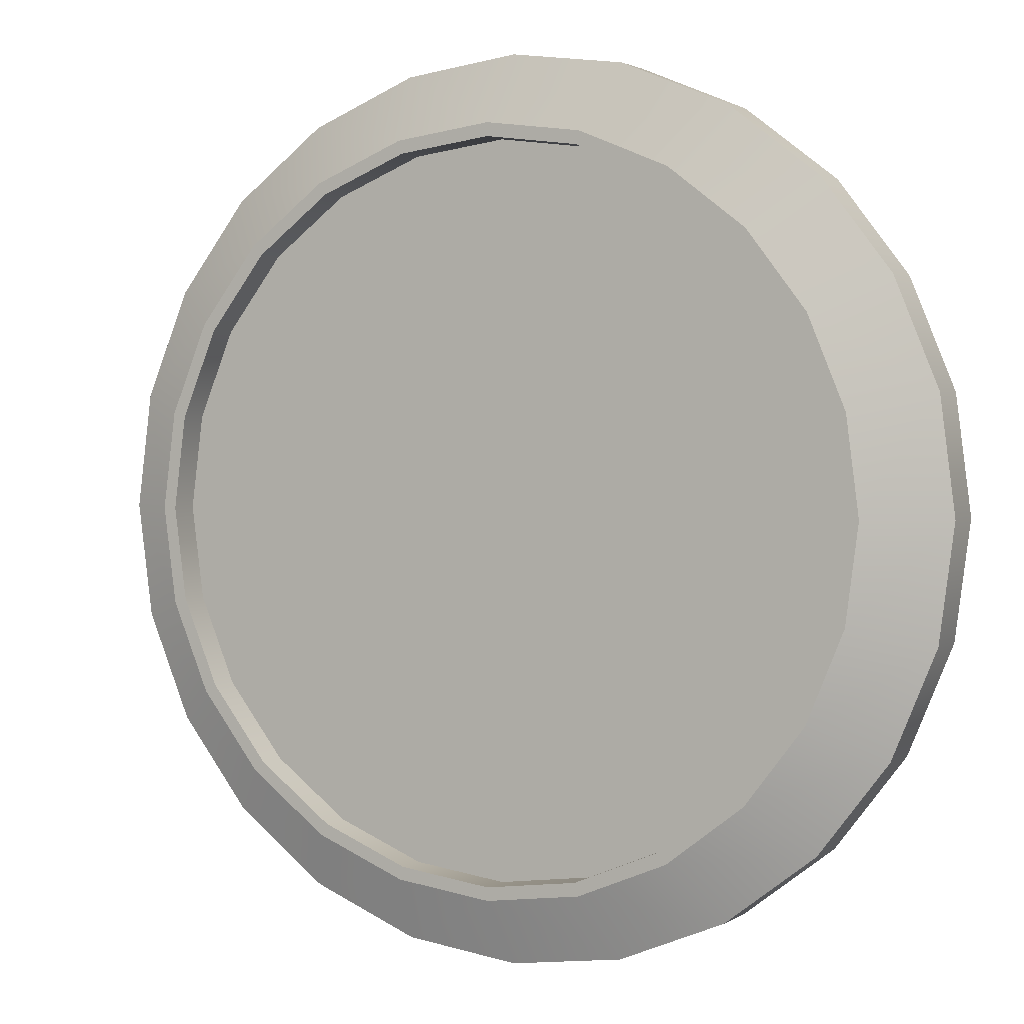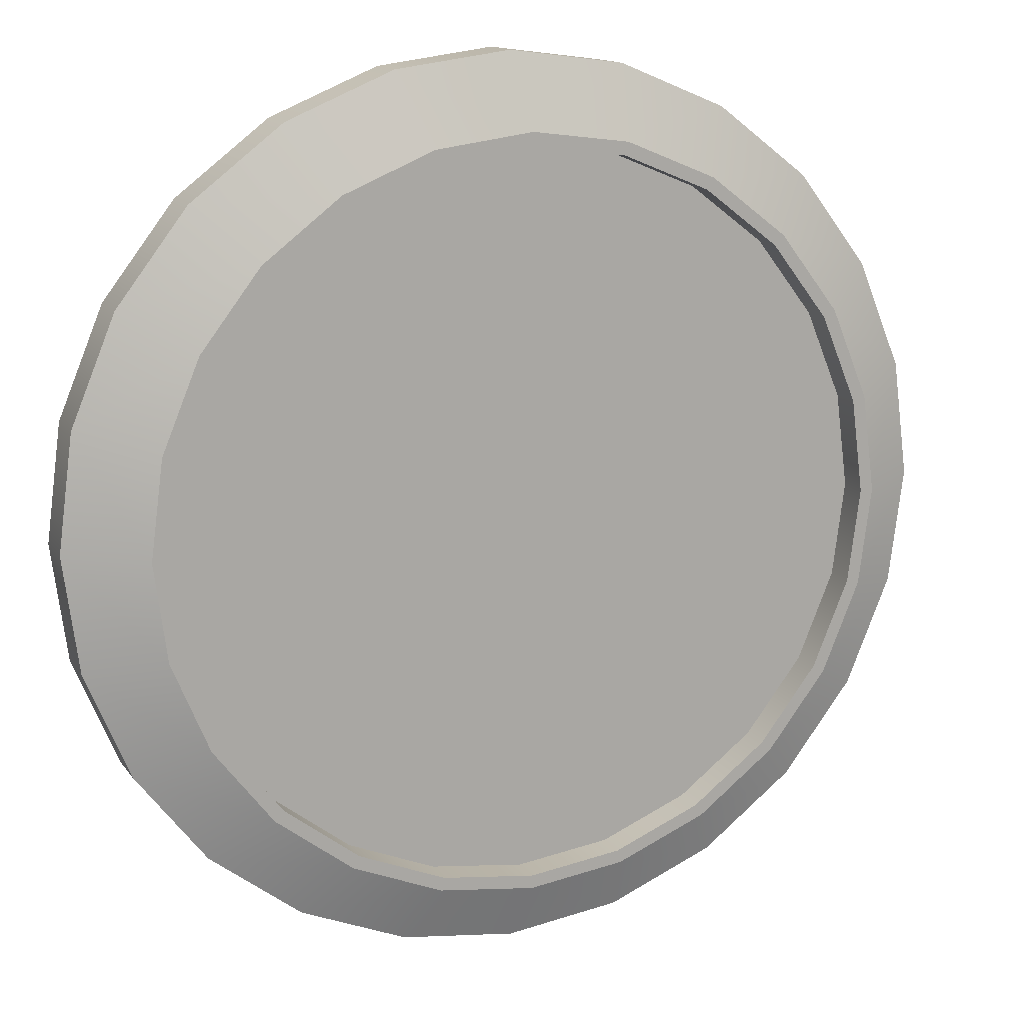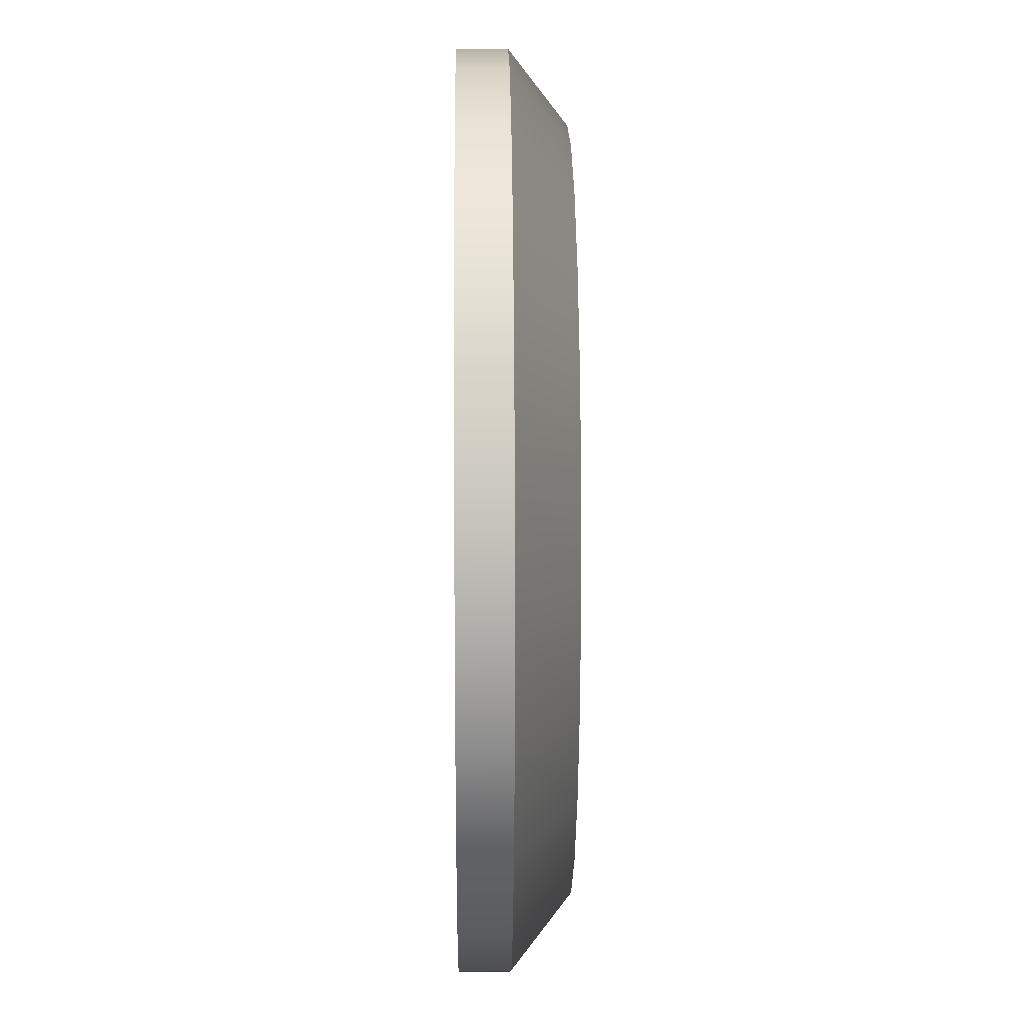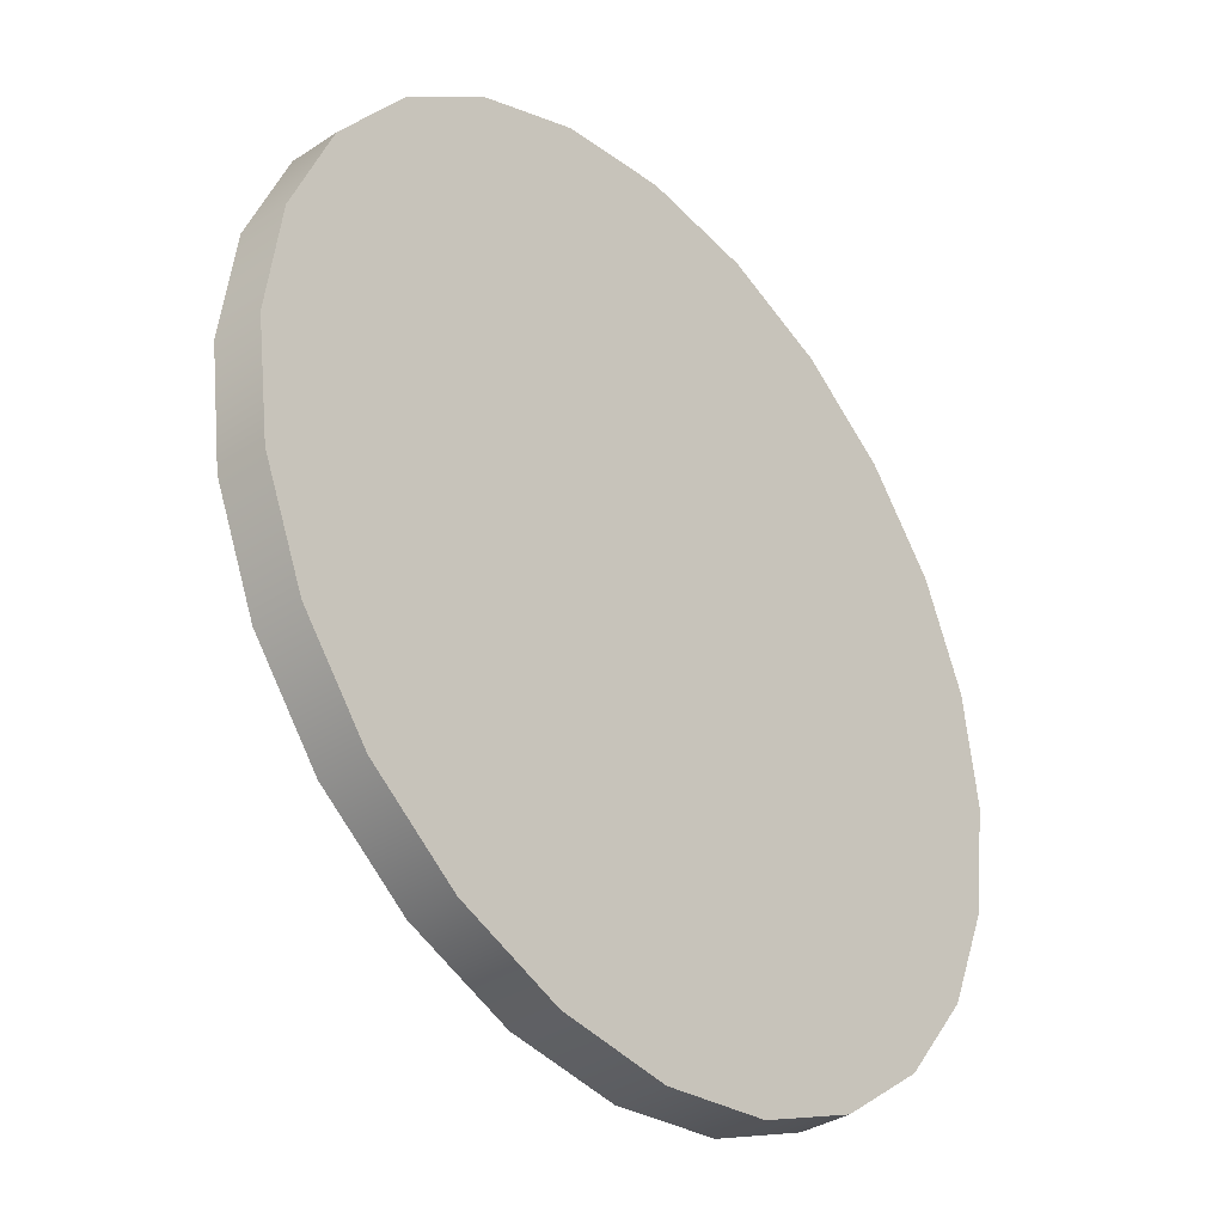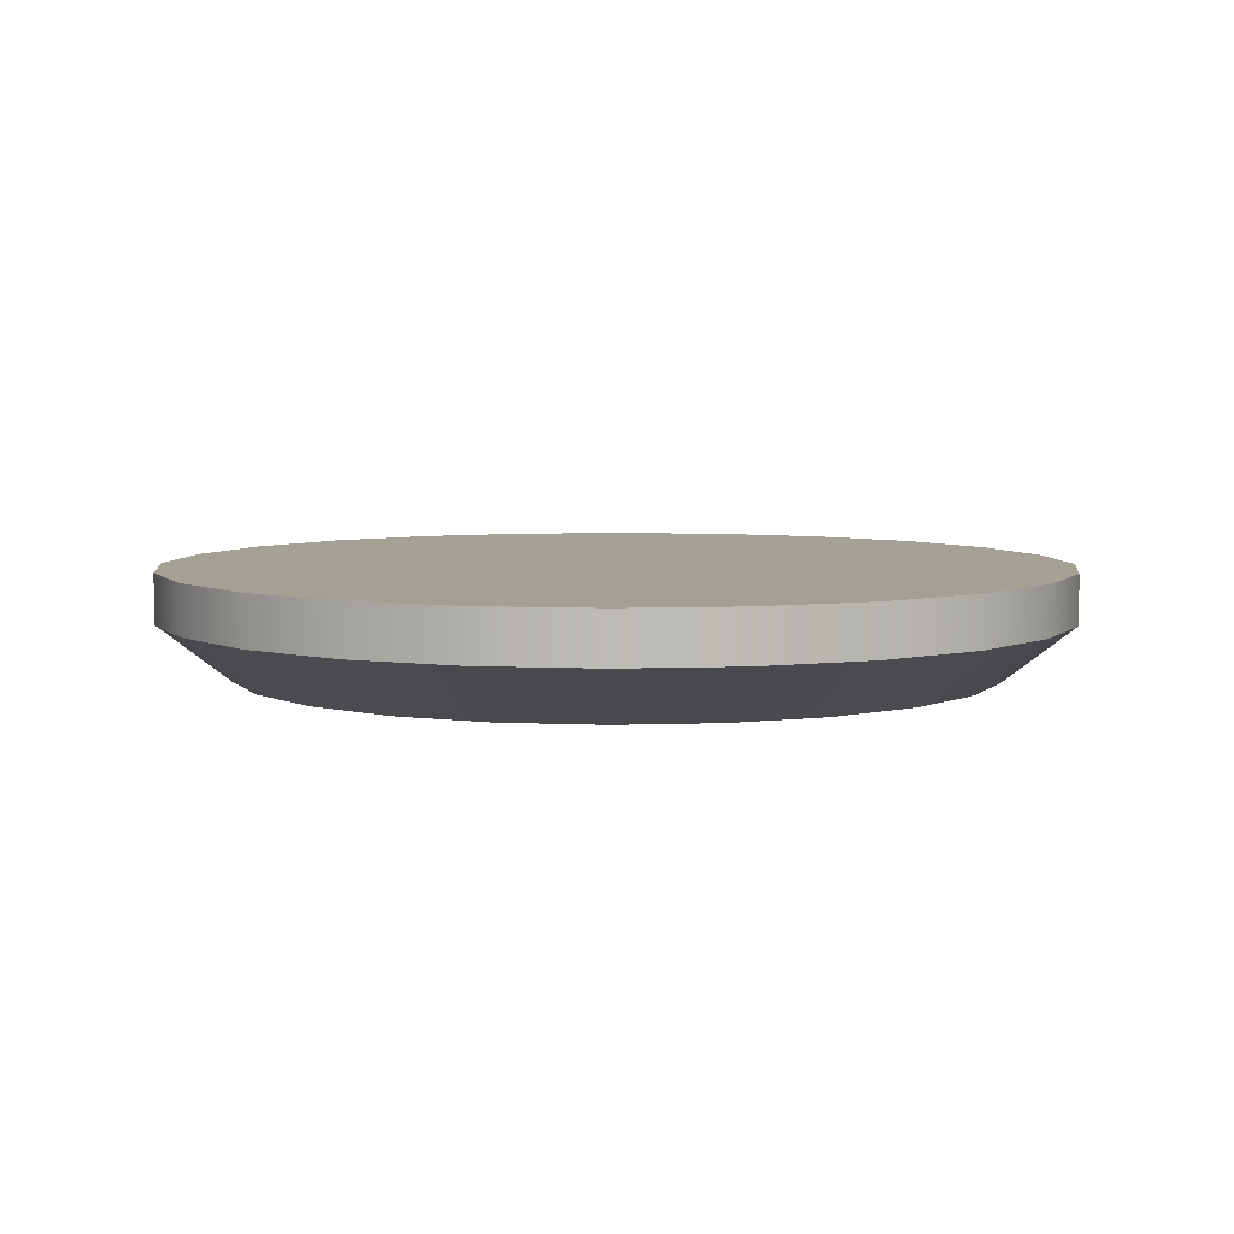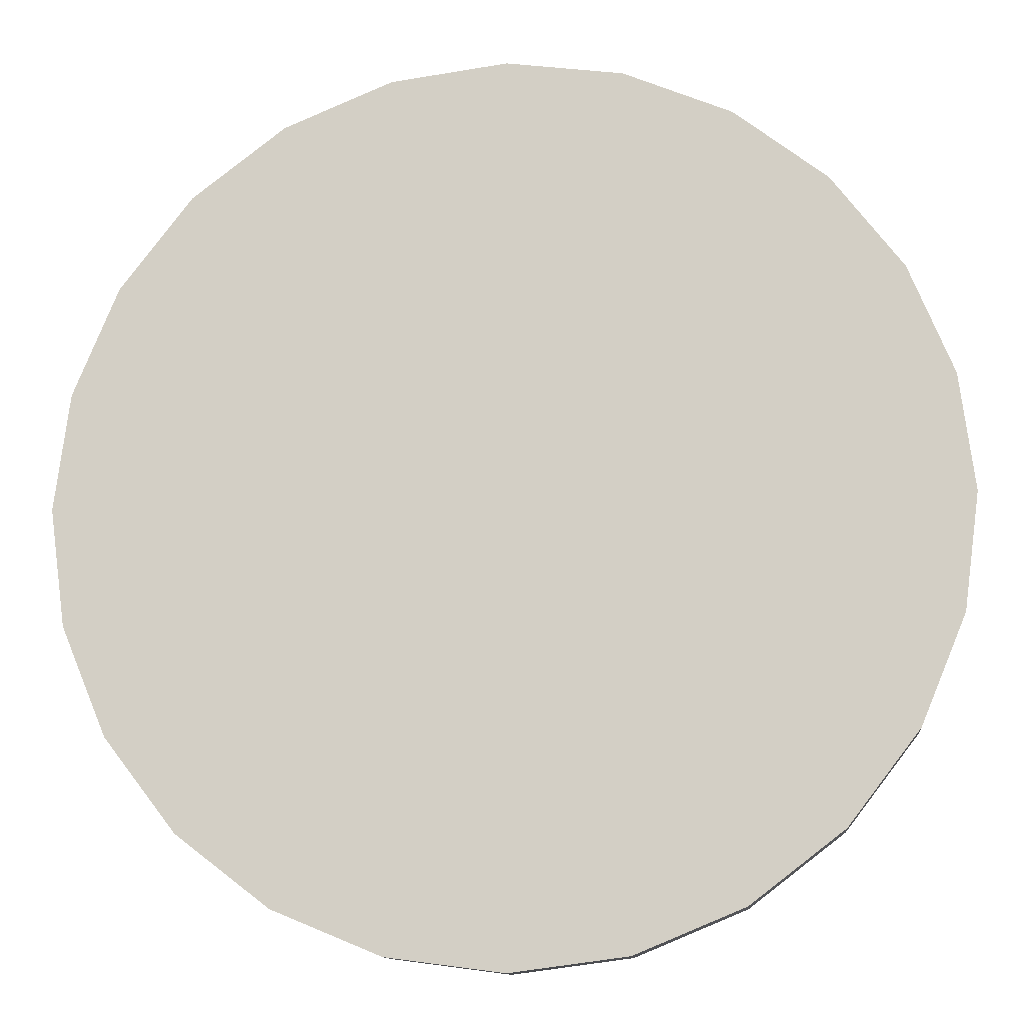
<metadata>
{"format":"obj","ext":"obj","renderer":"f3d","projection":"perspective","resolution":1024,"background":"white","views":[{"elev":2.1,"azim":-153.0,"up":"+Y"},{"elev":14.1,"azim":157.5,"up":"+Y"},{"elev":11.4,"azim":89.2,"up":"+Y"},{"elev":-35.6,"azim":-49.1,"up":"+Y"},{"elev":5.8,"azim":45.8,"up":"+Z"},{"elev":-12.1,"azim":5.7,"up":"+Y"}]}
</metadata>
<code>
v -0 0.3523 0.01394
v 0.09119 0.3403 0.0524
v 0.09119 0.3403 0.01394
v -0 0.3523 0.0524
v 0.1762 0.3051 0.0524
v -0 0.2957 -0.03038
v -0.09119 0.3403 0.01394
v -0.09119 0.3403 0.0524
v 0.1762 0.3051 0.01394
v -0.1762 0.3051 0.0524
v 0.07654 0.2857 -0.03038
v 0.2491 0.2491 0.0524
v -0.2491 0.2491 0.0524
v -0.07654 0.2857 -0.03038
v -0.1762 0.3051 0.01394
v 0.2491 0.2491 0.01394
v 0.1479 0.2561 -0.03038
v -0.2491 0.2491 0.01394
v -0 0.2853 -0.03038
v 0.3051 0.1762 0.01394
v -0.3051 0.1762 0.0524
v 0.07385 0.2756 -0.03038
v -0.07385 0.2756 -0.03038
v -0.1479 0.2561 -0.03038
v 0.3051 0.1762 0.0524
v 0.2091 0.2091 -0.03038
v 0.1427 0.2471 -0.03038
v -0.3051 0.1762 0.01394
v -0.07385 0.2756 -0.005569
v -0 0.2853 -0.005569
v -0.2091 0.2091 -0.03038
v 0.3403 0.09119 0.01394
v 0.2561 0.1479 -0.03038
v -0.3403 0.09119 0.0524
v 0.07385 0.2756 -0.005569
v -0.1427 0.2471 -0.03038
v -0.1427 0.2471 -0.005569
v 0.3403 0.09119 0.0524
v 0.2018 0.2018 -0.03038
v 0.1427 0.2471 -0.005569
v -0.2561 0.1479 -0.03038
v -0.3403 0.09119 0.01394
v -0.2018 0.2018 -0.03038
v 0.3523 -0 0.01394
v 0.2857 0.07654 -0.03038
v 0.2471 0.1427 -0.03038
v -0.3523 -0 0.0524
v -0.2018 0.2018 -0.005569
v 0.3523 -0 0.0524
v 0.2957 -0 -0.03038
v 0.2471 0.1427 -0.005569
v 0.2018 0.2018 -0.005569
v -0.2471 0.1427 -0.03038
v -0.2857 0.07654 -0.03038
v -0.3523 -0 0.01394
v -0.2471 0.1427 -0.005569
v 0.3403 -0.09119 0.01394
v 0.2857 -0.07654 -0.03038
v 0.2756 0.07385 -0.03038
v 0.2756 0.07385 -0.005569
v -0.3403 -0.09119 0.0524
v -0.2957 -0 -0.03038
v 0.3403 -0.09119 0.0524
v 0.2756 -0.07385 -0.03038
v 0.2853 -0 -0.03038
v -0.2756 0.07385 -0.005569
v -0.2756 0.07385 -0.03038
v -0.2853 -0 -0.03038
v -0.2857 -0.07654 -0.03038
v -0.3403 -0.09119 0.01394
v 0.3051 -0.1762 0.01394
v 0.2561 -0.1479 -0.03038
v 0.2471 -0.1427 -0.03038
v -0.2853 -0 -0.005569
v -0.3051 -0.1762 0.0524
v -0.2756 -0.07385 -0.03038
v 0.3051 -0.1762 0.0524
v 0.2471 -0.1427 -0.005569
v 0.2756 -0.07385 -0.005569
v 0.2853 -0 -0.005569
v -0.2756 -0.07385 -0.005569
v -0.2561 -0.1479 -0.03038
v -0.2471 -0.1427 -0.03038
v -0.3051 -0.1762 0.01394
v 0.2491 -0.2491 0.01394
v 0.2091 -0.2091 -0.03038
v 0.2018 -0.2018 -0.03038
v 0.2018 -0.2018 -0.005569
v -0.2491 -0.2491 0.0524
v 0.2491 -0.2491 0.0524
v -0.2471 -0.1427 -0.005569
v -0.2018 -0.2018 -0.005569
v -0.2091 -0.2091 -0.03038
v -0.2018 -0.2018 -0.03038
v -0.2491 -0.2491 0.01394
v 0.1762 -0.3051 0.0524
v 0.1479 -0.2561 -0.03038
v 0.1427 -0.2471 -0.03038
v 0.1427 -0.2471 -0.005569
v -0.1762 -0.3051 0.0524
v -0.1762 -0.3051 0.01394
v 0.1762 -0.3051 0.01394
v -0.1427 -0.2471 -0.005569
v -0.1479 -0.2561 -0.03038
v -0.1427 -0.2471 -0.03038
v 0.09119 -0.3403 0.0524
v -0.09119 -0.3403 0.0524
v 0.07654 -0.2857 -0.03038
v 0.07385 -0.2756 -0.03038
v -0.07385 -0.2756 -0.005569
v -0.09119 -0.3403 0.01394
v -0.07654 -0.2857 -0.03038
v 0.09119 -0.3403 0.01394
v 0.07385 -0.2756 -0.005569
v -0.07385 -0.2756 -0.03038
v -0 -0.3523 0.0524
v -0 -0.3523 0.01394
v -0 -0.2957 -0.03038
v -0 -0.2853 -0.03038
v -0 -0.2853 -0.005569
g mesh1_mesh1-geometry
f 1 2 3
f 2 1 4
f 5 3 2
f 3 6 1
f 7 4 1
f 8 2 4
f 3 5 9
f 10 5 2
f 6 3 11
f 6 7 1
f 4 7 8
f 10 2 8
f 12 9 5
f 9 11 3
f 13 5 10
f 11 14 6
f 7 6 14
f 15 8 7
f 8 15 10
f 9 12 16
f 13 12 5
f 11 9 17
f 10 18 13
f 19 14 11
f 14 15 7
f 18 10 15
f 12 20 16
f 16 17 9
f 21 12 13
f 17 22 11
f 18 21 13
f 23 14 19
f 11 22 19
f 15 14 24
f 24 18 15
f 20 12 25
f 20 26 16
f 17 16 26
f 21 25 12
f 17 27 22
f 21 18 28
f 23 24 14
f 19 29 23
f 22 30 19
f 18 24 31
f 25 32 20
f 26 20 33
f 26 27 17
f 34 25 21
f 27 35 22
f 31 28 18
f 28 34 21
f 36 24 23
f 29 19 30
f 37 23 29
f 30 22 35
f 36 31 24
f 32 25 38
f 32 33 20
f 33 39 26
f 26 39 27
f 34 38 25
f 35 27 40
f 28 31 41
f 34 28 42
f 23 37 36
f 35 29 30
f 35 37 29
f 43 31 36
f 38 44 32
f 33 32 45
f 33 46 39
f 39 40 27
f 47 38 34
f 40 37 35
f 43 41 31
f 41 42 28
f 42 47 34
f 48 36 37
f 36 48 43
f 44 38 49
f 50 32 44
f 32 50 45
f 45 46 33
f 51 39 46
f 40 39 52
f 47 49 38
f 40 48 37
f 53 41 43
f 42 41 54
f 47 42 55
f 56 43 48
f 49 57 44
f 44 58 50
f 50 59 45
f 45 59 46
f 39 51 52
f 46 60 51
f 52 48 40
f 61 49 47
f 53 54 41
f 43 56 53
f 62 42 54
f 42 62 55
f 55 61 47
f 51 56 48
f 57 49 63
f 58 44 57
f 58 64 50
f 50 65 59
f 60 46 59
f 51 48 52
f 60 66 51
f 61 63 49
f 67 54 53
f 56 67 53
f 68 62 54
f 69 55 62
f 61 55 70
f 51 66 56
f 63 71 57
f 57 72 58
f 58 73 64
f 50 64 65
f 65 60 59
f 60 74 66
f 75 63 61
f 68 54 67
f 67 56 66
f 76 62 68
f 55 69 70
f 76 69 62
f 70 75 61
f 71 63 77
f 72 57 71
f 72 73 58
f 78 64 73
f 79 65 64
f 60 65 80
f 80 74 60
f 68 66 74
f 75 77 63
f 66 68 67
f 68 81 76
f 82 70 69
f 83 69 76
f 75 70 84
f 77 85 71
f 71 86 72
f 72 87 73
f 64 78 79
f 73 88 78
f 65 79 80
f 80 81 74
f 81 68 74
f 89 77 75
f 81 83 76
f 70 82 84
f 83 82 69
f 84 89 75
f 85 77 90
f 86 71 85
f 86 87 72
f 88 73 87
f 78 91 79
f 88 92 78
f 79 81 80
f 89 90 77
f 83 81 91
f 93 84 82
f 94 82 83
f 89 84 95
f 96 85 90
f 85 97 86
f 86 98 87
f 98 88 87
f 78 92 91
f 79 91 81
f 99 92 88
f 100 90 89
f 92 83 91
f 84 93 95
f 94 93 82
f 83 92 94
f 101 89 95
f 85 96 102
f 100 96 90
f 97 85 102
f 97 98 86
f 88 98 99
f 99 103 92
f 89 101 100
f 104 95 93
f 105 93 94
f 103 94 92
f 95 104 101
f 106 102 96
f 107 96 100
f 102 108 97
f 97 109 98
f 109 99 98
f 99 110 103
f 111 100 101
f 105 104 93
f 94 103 105
f 112 101 104
f 102 106 113
f 107 106 96
f 100 111 107
f 108 102 113
f 108 109 97
f 99 109 114
f 114 110 99
f 110 105 103
f 101 112 111
f 115 104 105
f 115 112 104
f 116 113 106
f 106 107 116
f 117 107 111
f 113 118 108
f 108 119 109
f 119 114 109
f 110 114 120
f 105 110 115
f 118 111 112
f 112 115 119
f 113 116 117
f 107 117 116
f 111 118 117
f 118 113 117
f 112 108 118
f 108 112 119
f 114 119 120
f 120 115 110
f 115 120 119
g mesh1_mesh1-geometry
f 3 2 1
f 4 1 2
f 2 3 5
f 1 6 3
f 1 4 7
f 4 2 8
f 9 5 3
f 2 5 10
f 11 3 6
f 1 7 6
f 8 7 4
f 8 2 10
f 5 9 12
f 3 11 9
f 10 5 13
f 6 14 11
f 14 6 7
f 7 8 15
f 10 15 8
f 16 12 9
f 5 12 13
f 17 9 11
f 13 18 10
f 11 14 19
f 7 15 14
f 15 10 18
f 16 20 12
f 9 17 16
f 13 12 21
f 11 22 17
f 13 21 18
f 19 14 23
f 19 22 11
f 24 14 15
f 15 18 24
f 25 12 20
f 16 26 20
f 26 16 17
f 12 25 21
f 22 27 17
f 28 18 21
f 14 24 23
f 23 29 19
f 19 30 22
f 31 24 18
f 20 32 25
f 33 20 26
f 17 27 26
f 21 25 34
f 22 35 27
f 18 28 31
f 21 34 28
f 23 24 36
f 30 19 29
f 29 23 37
f 35 22 30
f 24 31 36
f 38 25 32
f 20 33 32
f 26 39 33
f 27 39 26
f 25 38 34
f 40 27 35
f 41 31 28
f 42 28 34
f 36 37 23
f 30 29 35
f 29 37 35
f 36 31 43
f 32 44 38
f 45 32 33
f 39 46 33
f 27 40 39
f 34 38 47
f 35 37 40
f 31 41 43
f 28 42 41
f 34 47 42
f 37 36 48
f 43 48 36
f 49 38 44
f 44 32 50
f 45 50 32
f 33 46 45
f 46 39 51
f 52 39 40
f 38 49 47
f 37 48 40
f 43 41 53
f 54 41 42
f 55 42 47
f 48 43 56
f 44 57 49
f 50 58 44
f 45 59 50
f 46 59 45
f 52 51 39
f 51 60 46
f 40 48 52
f 47 49 61
f 41 54 53
f 53 56 43
f 54 42 62
f 55 62 42
f 47 61 55
f 48 56 51
f 63 49 57
f 57 44 58
f 50 64 58
f 59 65 50
f 59 46 60
f 52 48 51
f 51 66 60
f 49 63 61
f 53 54 67
f 53 67 56
f 54 62 68
f 62 55 69
f 70 55 61
f 56 66 51
f 57 71 63
f 58 72 57
f 64 73 58
f 65 64 50
f 59 60 65
f 66 74 60
f 61 63 75
f 67 54 68
f 66 56 67
f 68 62 76
f 70 69 55
f 62 69 76
f 61 75 70
f 77 63 71
f 71 57 72
f 58 73 72
f 73 64 78
f 64 65 79
f 80 65 60
f 60 74 80
f 74 66 68
f 63 77 75
f 67 68 66
f 76 81 68
f 69 70 82
f 76 69 83
f 84 70 75
f 71 85 77
f 72 86 71
f 73 87 72
f 79 78 64
f 78 88 73
f 80 79 65
f 74 81 80
f 74 68 81
f 75 77 89
f 76 83 81
f 84 82 70
f 69 82 83
f 75 89 84
f 90 77 85
f 85 71 86
f 72 87 86
f 87 73 88
f 79 91 78
f 78 92 88
f 80 81 79
f 77 90 89
f 91 81 83
f 82 84 93
f 83 82 94
f 95 84 89
f 90 85 96
f 86 97 85
f 87 98 86
f 87 88 98
f 91 92 78
f 81 91 79
f 88 92 99
f 89 90 100
f 91 83 92
f 95 93 84
f 82 93 94
f 94 92 83
f 95 89 101
f 102 96 85
f 90 96 100
f 102 85 97
f 86 98 97
f 99 98 88
f 92 103 99
f 100 101 89
f 93 95 104
f 94 93 105
f 92 94 103
f 101 104 95
f 96 102 106
f 100 96 107
f 97 108 102
f 98 109 97
f 98 99 109
f 103 110 99
f 101 100 111
f 93 104 105
f 105 103 94
f 104 101 112
f 113 106 102
f 96 106 107
f 107 111 100
f 113 102 108
f 97 109 108
f 114 109 99
f 99 110 114
f 103 105 110
f 111 112 101
f 105 104 115
f 104 112 115
f 106 113 116
f 116 107 106
f 111 107 117
f 108 118 113
f 109 119 108
f 109 114 119
f 120 114 110
f 115 110 105
f 112 111 118
f 119 115 112
f 117 116 113
f 116 117 107
f 117 118 111
f 117 113 118
f 118 108 112
f 119 112 108
f 120 119 114
f 110 115 120
f 119 120 115

</code>
